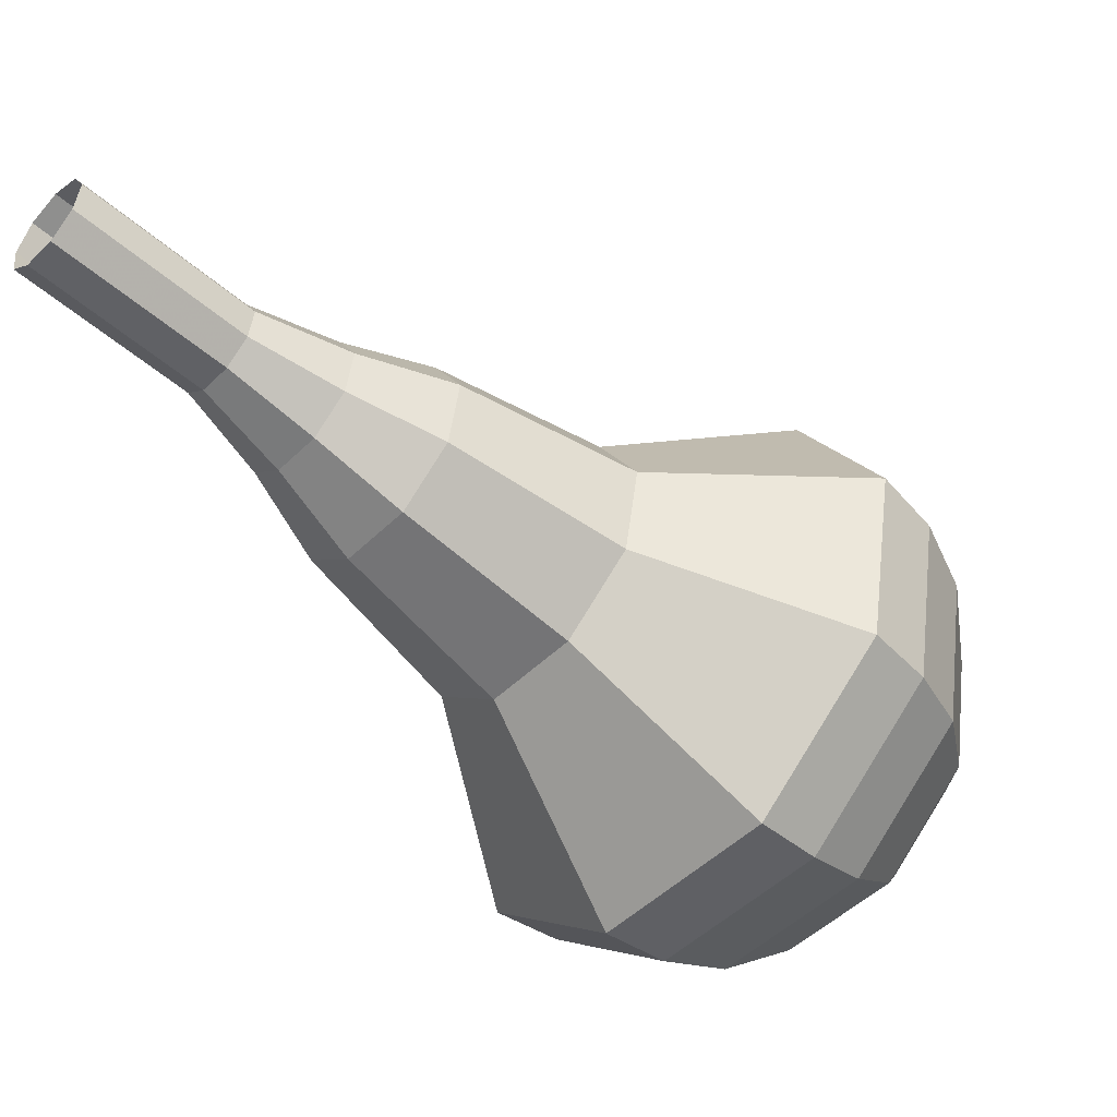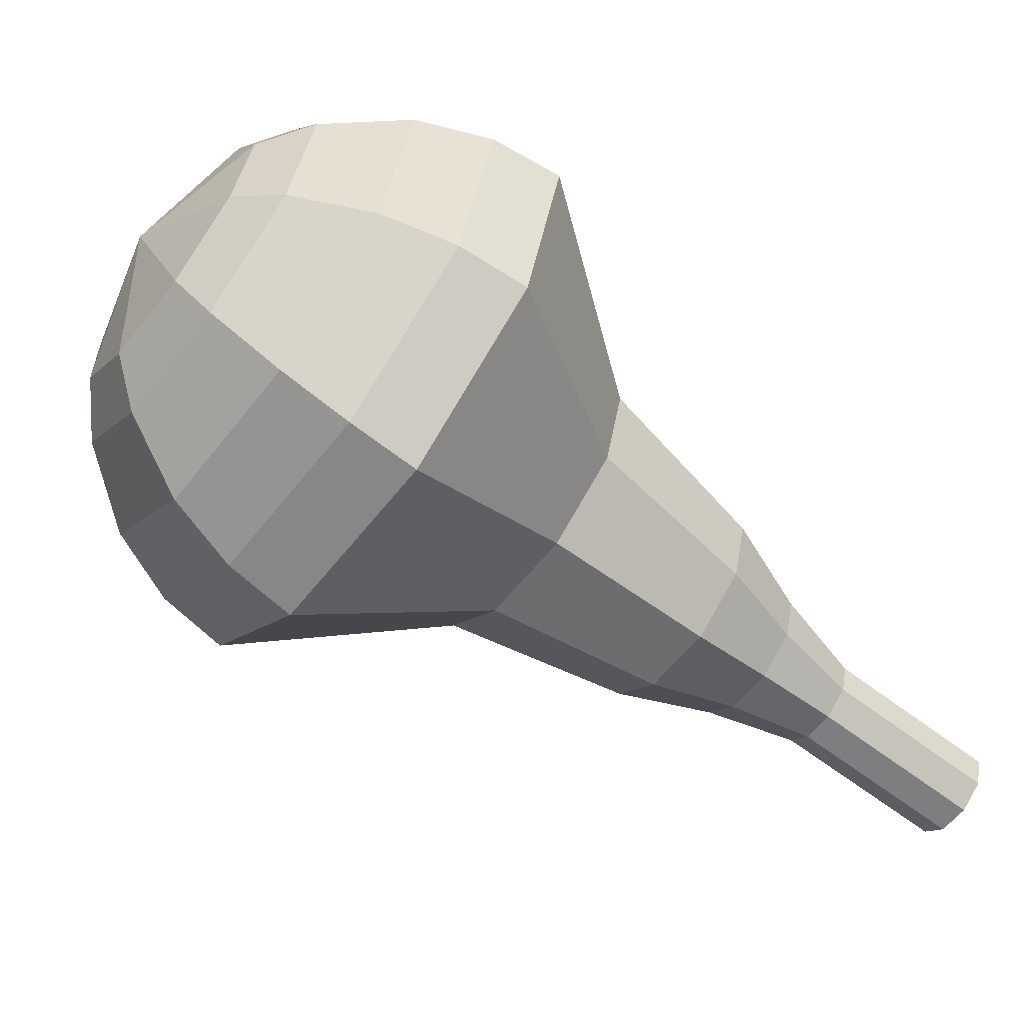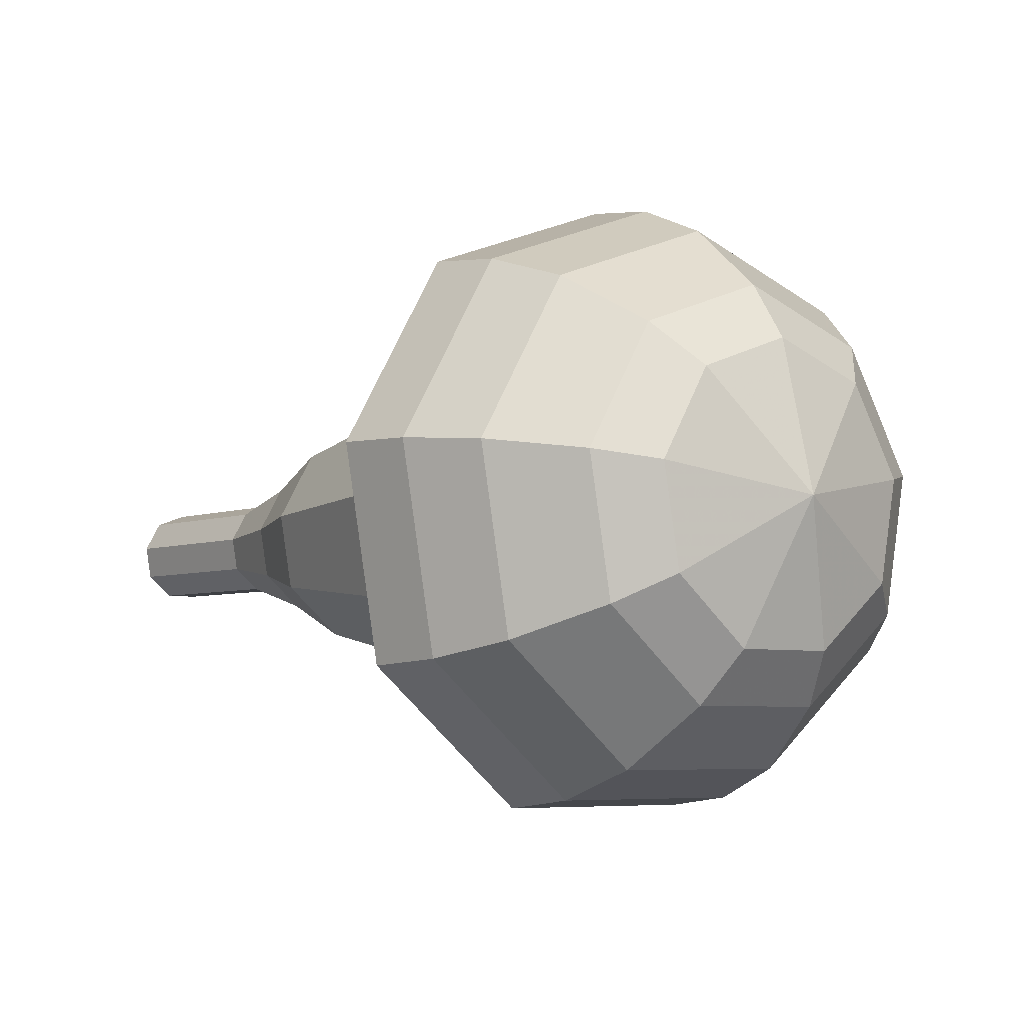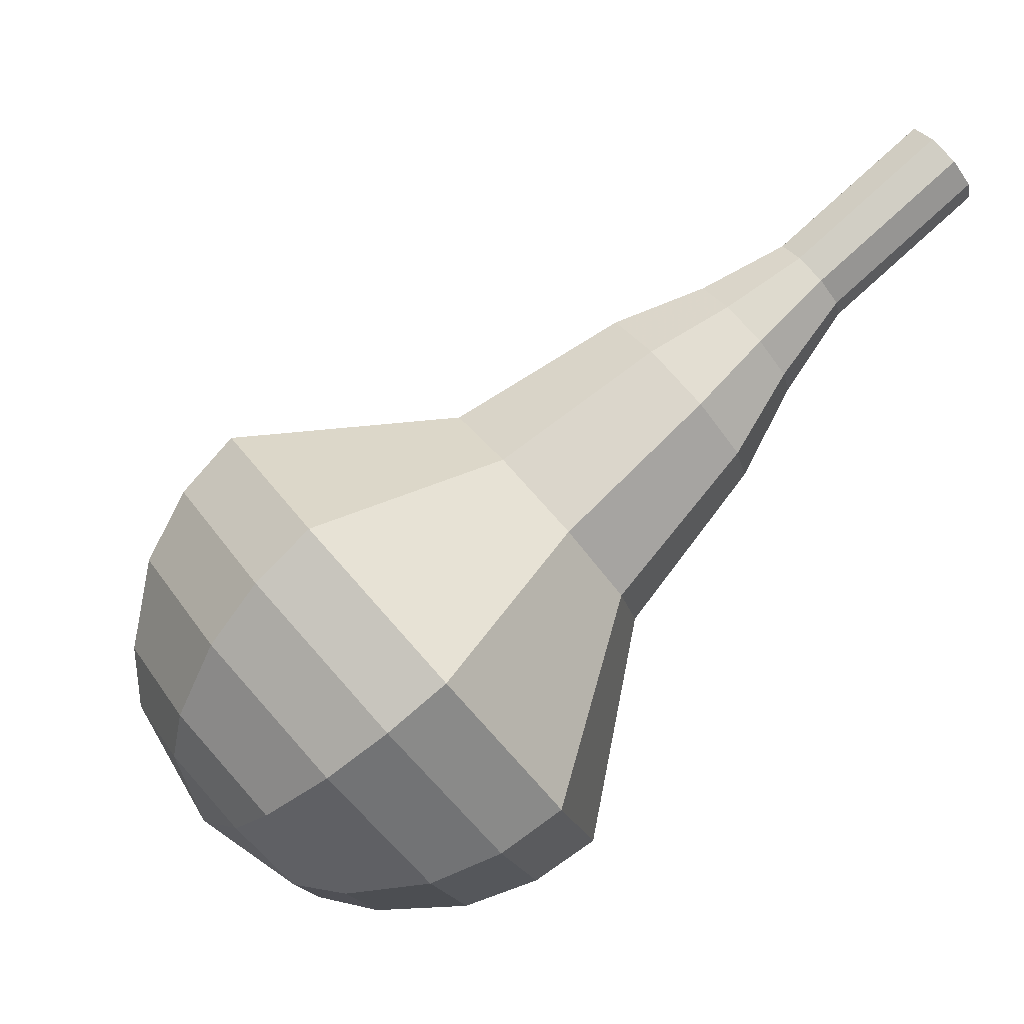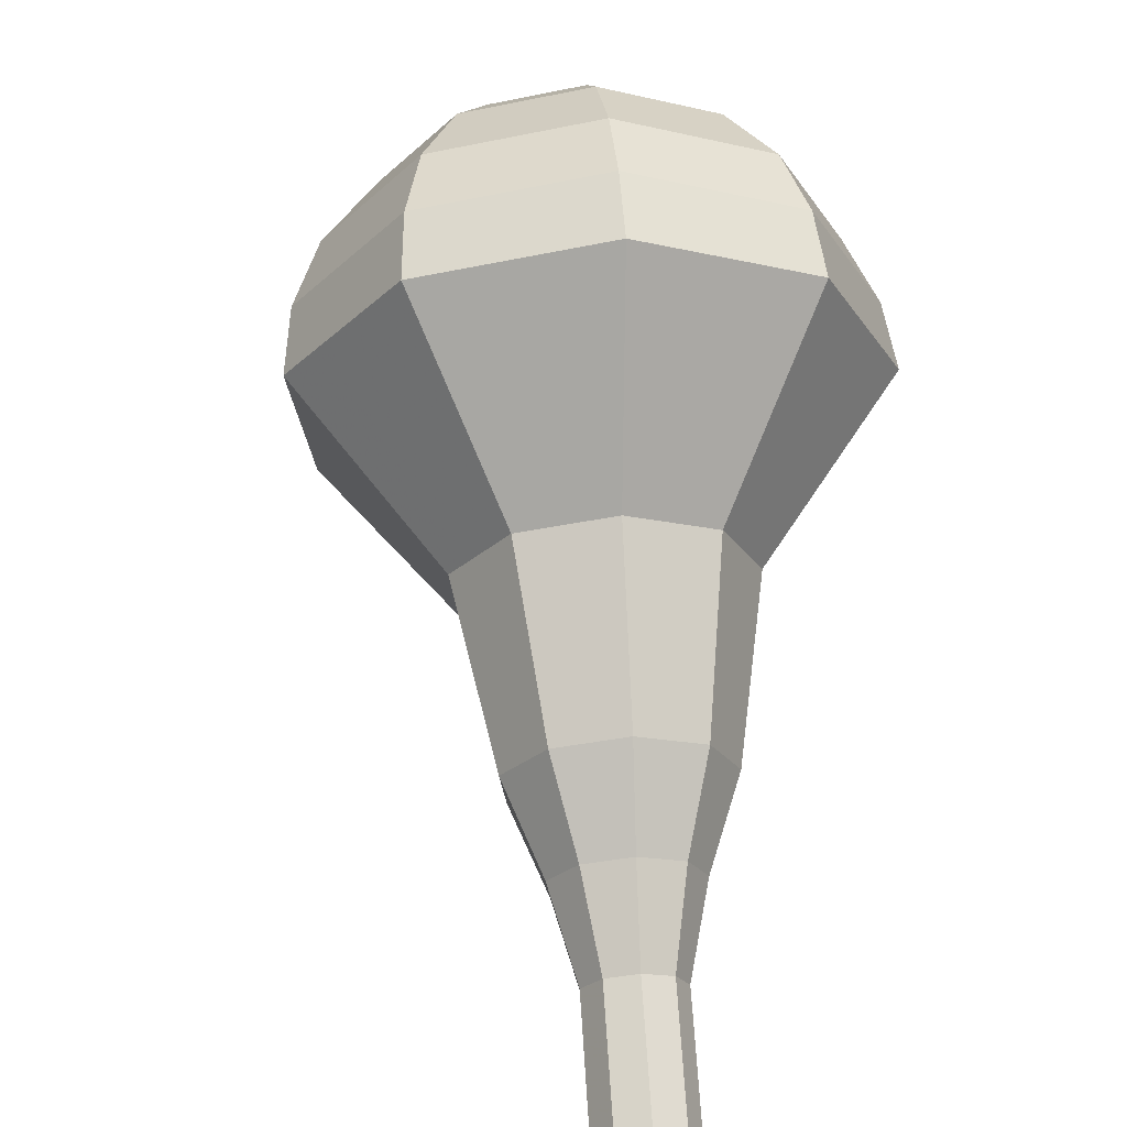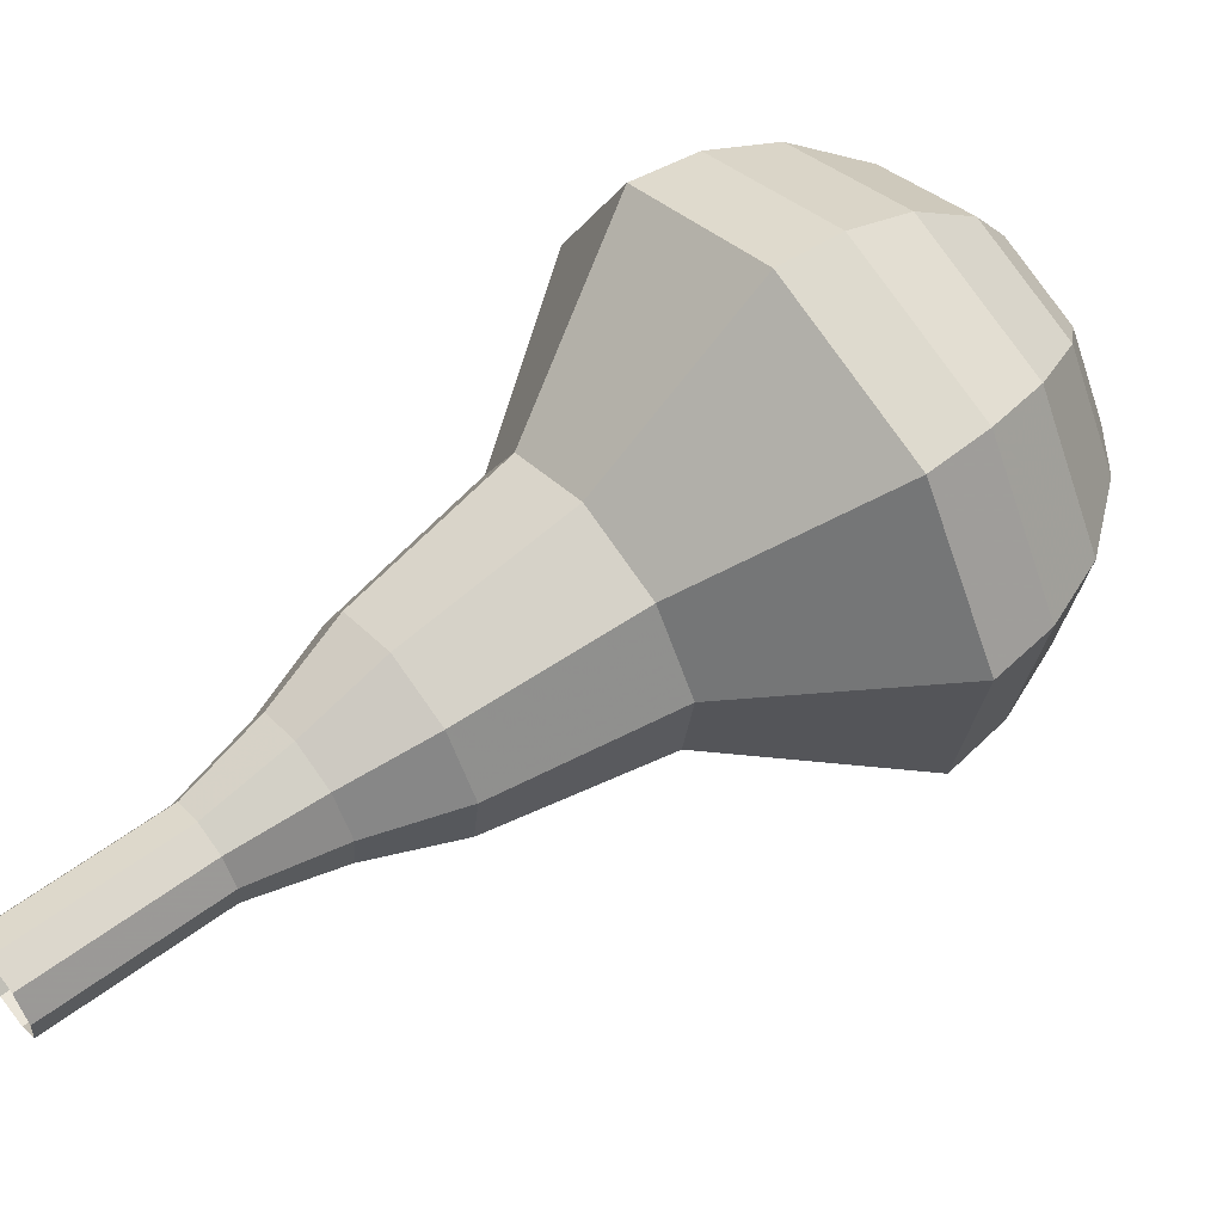
<metadata>
{"format":"obj","ext":"obj","renderer":"f3d","projection":"perspective","resolution":1024,"background":"white","views":[{"elev":24.9,"azim":112.2,"up":"+Z"},{"elev":24.7,"azim":-58.0,"up":"+Y"},{"elev":45.8,"azim":162.1,"up":"+Y"},{"elev":-9.0,"azim":-50.2,"up":"+Z"},{"elev":28.6,"azim":28.6,"up":"+Y"},{"elev":-27.4,"azim":120.1,"up":"+Y"}]}
</metadata>
<code>
g tube1
v 160.5 139.8 180
v 160.6 139.2 179.4
v 160.2 138.5 179.1
v 159.4 138.1 179.2
v 158.7 138.2 179.7
v 158.4 138.6 180.4
v 158.6 139.3 180.8
v 159.2 139.9 181
v 160 140.1 180.6
v 160.5 139.8 180
v 159.5 141.3 178.4
v 159.5 140.7 177.8
v 159.1 140 177.5
v 158.4 139.6 177.6
v 157.7 139.7 178.1
v 157.3 140.1 178.7
v 157.5 140.8 179.2
v 158.2 141.4 179.3
v 158.9 141.6 179
v 159.5 141.3 178.4
v 158.4 142.8 176.8
v 158.5 142.2 176.2
v 158 141.5 175.9
v 157.3 141.1 176
v 156.6 141.2 176.5
v 156.3 141.6 177.1
v 156.5 142.3 177.6
v 157.1 142.9 177.7
v 157.9 143.1 177.4
v 158.4 142.8 176.8
v 157.9 144.6 175.1
v 158 143.7 174.2
v 157.3 142.7 173.8
v 156.2 142.1 173.9
v 155.1 142.2 174.7
v 154.6 142.9 175.6
v 154.9 143.9 176.4
v 155.9 144.7 176.5
v 157 145 176
v 157.9 144.6 175.1
v 157.5 146.7 173.5
v 157.7 145.3 172.2
v 156.7 143.8 171.5
v 155.1 142.9 171.7
v 153.5 143 172.8
v 152.7 144 174.2
v 153.2 145.5 175.3
v 154.6 146.8 175.6
v 156.3 147.3 174.9
v 157.5 146.7 173.5
v 156.2 150.2 170.3
v 156.4 148.4 168.5
v 155.1 146.4 167.5
v 152.9 145.2 167.8
v 150.8 145.3 169.3
v 149.8 146.7 171.2
v 150.3 148.7 172.7
v 152.2 150.4 173
v 154.5 151 172.1
v 156.2 150.2 170.3
v 157.1 155.4 167
v 157.5 151.7 163.4
v 154.9 147.8 161.5
v 150.5 145.3 162.1
v 146.3 145.5 165.1
v 144.3 148.3 168.9
v 145.4 152.3 171.9
v 149.2 155.8 172.5
v 153.8 157 170.6
v 157.1 155.4 167
v 156.1 156.4 165.8
v 156.5 152.9 162.3
v 154 149 160.4
v 149.7 146.6 161.1
v 145.6 146.8 163.9
v 143.7 149.5 167.6
v 144.8 153.4 170.5
v 148.4 156.7 171.1
v 152.9 157.9 169.2
v 156.1 156.4 165.8
v 154.7 157.1 164.5
v 155 153.9 161.4
v 152.8 150.5 159.7
v 148.9 148.3 160.3
v 145.3 148.5 162.8
v 143.5 150.9 166.2
v 144.6 154.4 168.7
v 147.8 157.4 169.3
v 151.8 158.4 167.6
v 154.7 157.1 164.5
v 152.6 157.3 163.3
v 152.9 154.9 160.9
v 151.1 152.3 159.6
v 148.2 150.7 160.1
v 145.4 150.8 162
v 144.1 152.6 164.5
v 144.9 155.3 166.5
v 147.4 157.6 166.9
v 150.4 158.4 165.6
v 152.6 157.3 163.3
v 151.1 157.1 162.6
v 151.3 155.3 160.9
v 150 153.4 160
v 147.9 152.2 160.3
v 145.9 152.3 161.7
v 144.9 153.7 163.6
v 145.5 155.6 165
v 147.3 157.3 165.3
v 149.5 157.9 164.4
v 151.1 157.1 162.6
v 147.7 155.6 162
v 147.7 155.6 162
v 147.7 155.6 162
v 147.7 155.6 162
v 147.7 155.6 162
v 147.7 155.6 162
v 147.7 155.6 162
v 147.7 155.6 162
v 147.7 155.6 162
v 147.7 155.6 162
f 1 2 12
f 12 11 1
f 2 3 13
f 13 12 2
f 3 4 14
f 14 13 3
f 4 5 15
f 15 14 4
f 5 6 16
f 16 15 5
f 6 7 17
f 17 16 6
f 7 8 18
f 18 17 7
f 8 9 19
f 19 18 8
f 9 10 20
f 20 19 9
f 11 12 22
f 22 21 11
f 12 13 23
f 23 22 12
f 13 14 24
f 24 23 13
f 14 15 25
f 25 24 14
f 15 16 26
f 26 25 15
f 16 17 27
f 27 26 16
f 17 18 28
f 28 27 17
f 18 19 29
f 29 28 18
f 19 20 30
f 30 29 19
f 21 22 32
f 32 31 21
f 22 23 33
f 33 32 22
f 23 24 34
f 34 33 23
f 24 25 35
f 35 34 24
f 25 26 36
f 36 35 25
f 26 27 37
f 37 36 26
f 27 28 38
f 38 37 27
f 28 29 39
f 39 38 28
f 29 30 40
f 40 39 29
f 31 32 42
f 42 41 31
f 32 33 43
f 43 42 32
f 33 34 44
f 44 43 33
f 34 35 45
f 45 44 34
f 35 36 46
f 46 45 35
f 36 37 47
f 47 46 36
f 37 38 48
f 48 47 37
f 38 39 49
f 49 48 38
f 39 40 50
f 50 49 39
f 41 42 52
f 52 51 41
f 42 43 53
f 53 52 42
f 43 44 54
f 54 53 43
f 44 45 55
f 55 54 44
f 45 46 56
f 56 55 45
f 46 47 57
f 57 56 46
f 47 48 58
f 58 57 47
f 48 49 59
f 59 58 48
f 49 50 60
f 60 59 49
f 51 52 62
f 62 61 51
f 52 53 63
f 63 62 52
f 53 54 64
f 64 63 53
f 54 55 65
f 65 64 54
f 55 56 66
f 66 65 55
f 56 57 67
f 67 66 56
f 57 58 68
f 68 67 57
f 58 59 69
f 69 68 58
f 59 60 70
f 70 69 59
f 61 62 72
f 72 71 61
f 62 63 73
f 73 72 62
f 63 64 74
f 74 73 63
f 64 65 75
f 75 74 64
f 65 66 76
f 76 75 65
f 66 67 77
f 77 76 66
f 67 68 78
f 78 77 67
f 68 69 79
f 79 78 68
f 69 70 80
f 80 79 69
f 71 72 82
f 82 81 71
f 72 73 83
f 83 82 72
f 73 74 84
f 84 83 73
f 74 75 85
f 85 84 74
f 75 76 86
f 86 85 75
f 76 77 87
f 87 86 76
f 77 78 88
f 88 87 77
f 78 79 89
f 89 88 78
f 79 80 90
f 90 89 79
f 81 82 92
f 92 91 81
f 82 83 93
f 93 92 82
f 83 84 94
f 94 93 83
f 84 85 95
f 95 94 84
f 85 86 96
f 96 95 85
f 86 87 97
f 97 96 86
f 87 88 98
f 98 97 87
f 88 89 99
f 99 98 88
f 89 90 100
f 100 99 89
f 91 92 102
f 102 101 91
f 92 93 103
f 103 102 92
f 93 94 104
f 104 103 93
f 94 95 105
f 105 104 94
f 95 96 106
f 106 105 95
f 96 97 107
f 107 106 96
f 97 98 108
f 108 107 97
f 98 99 109
f 109 108 98
f 99 100 110
f 110 109 99
f 101 102 112
f 112 111 101
f 102 103 113
f 113 112 102
f 103 104 114
f 114 113 103
f 104 105 115
f 115 114 104
f 105 106 116
f 116 115 105
f 106 107 117
f 117 116 106
f 107 108 118
f 118 117 107
f 108 109 119
f 119 118 108
f 109 110 120
f 120 119 109
g

</code>
